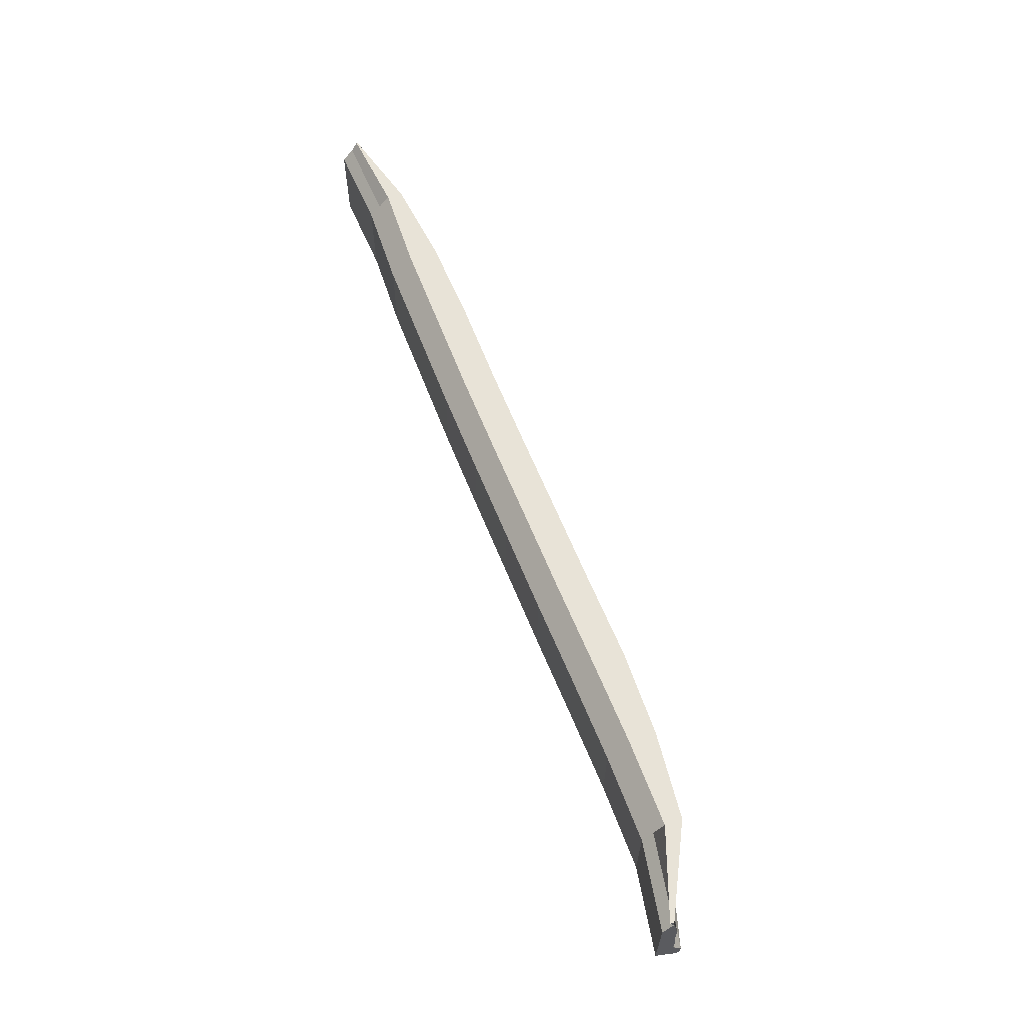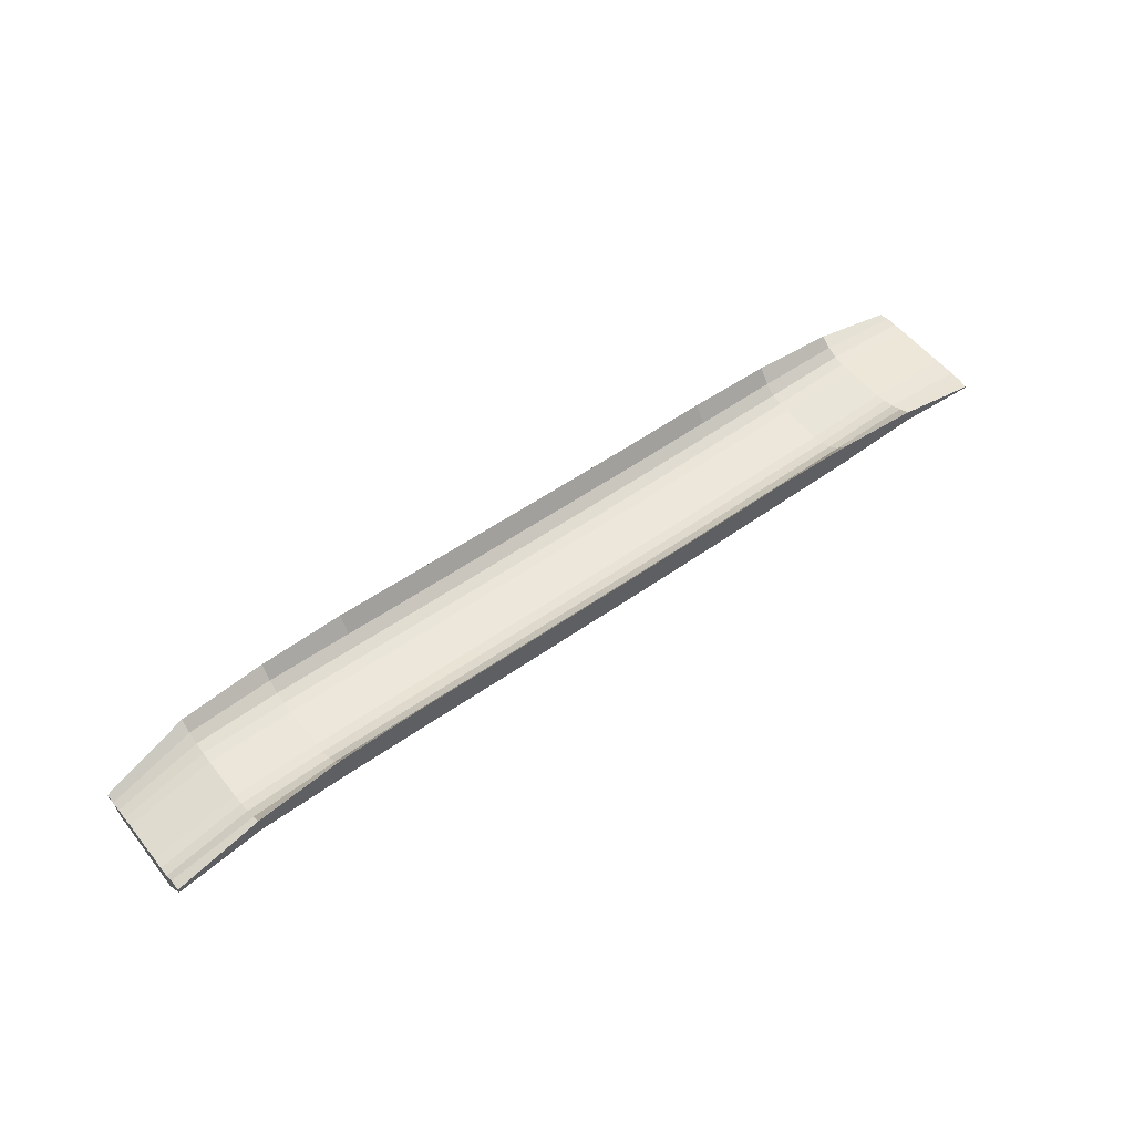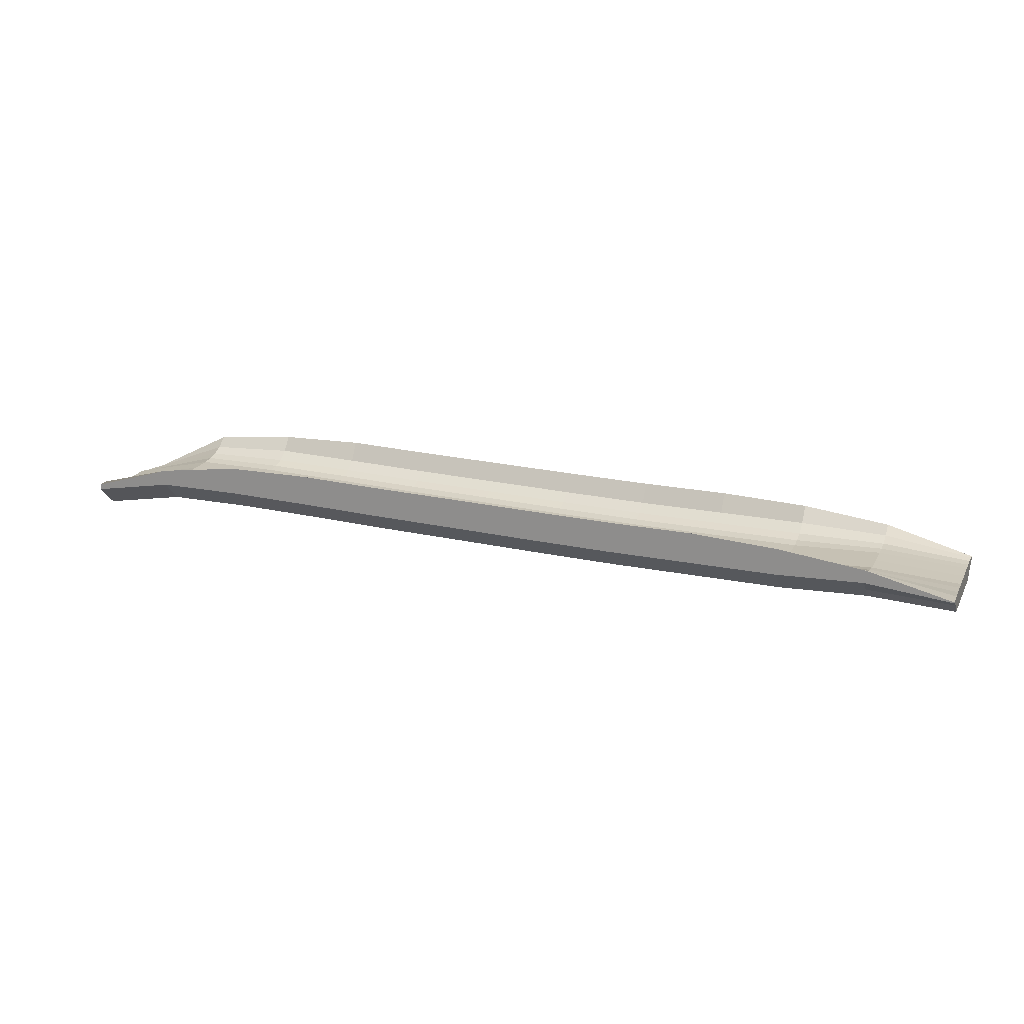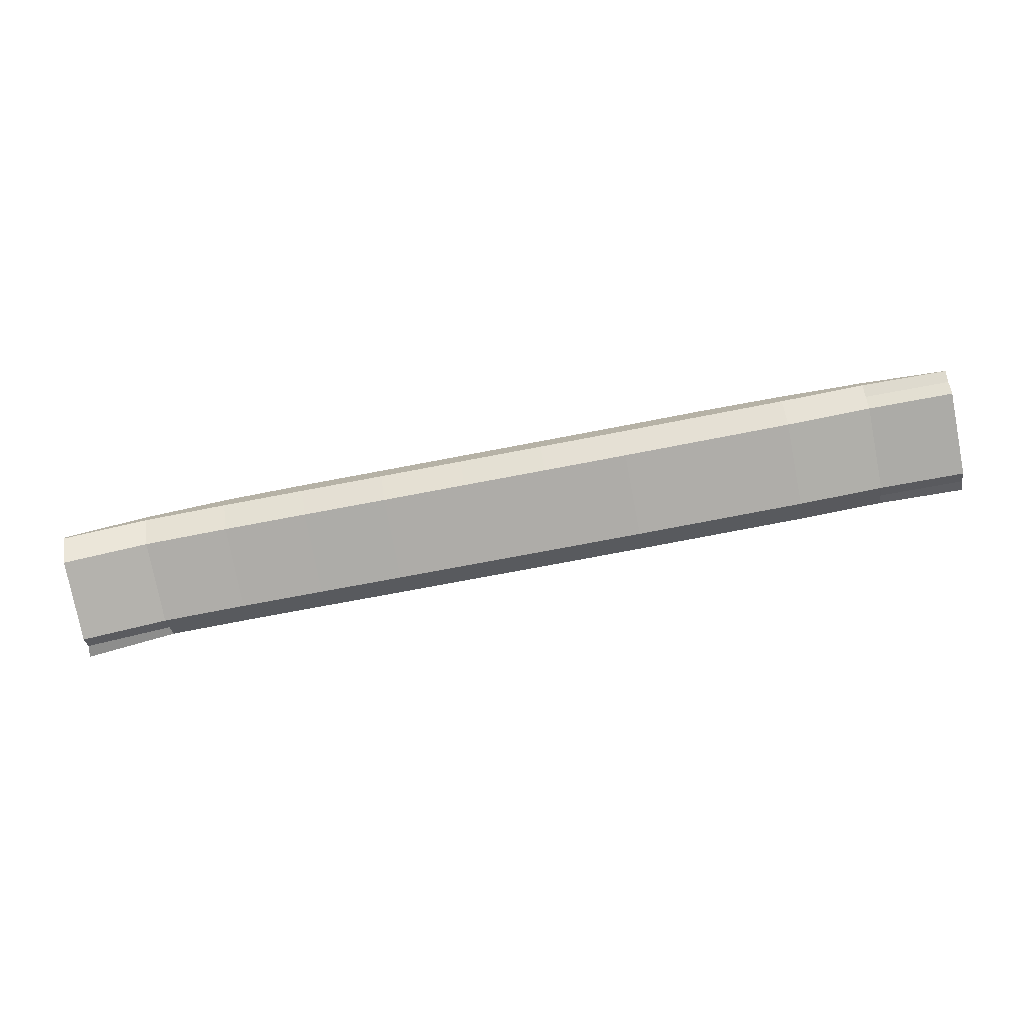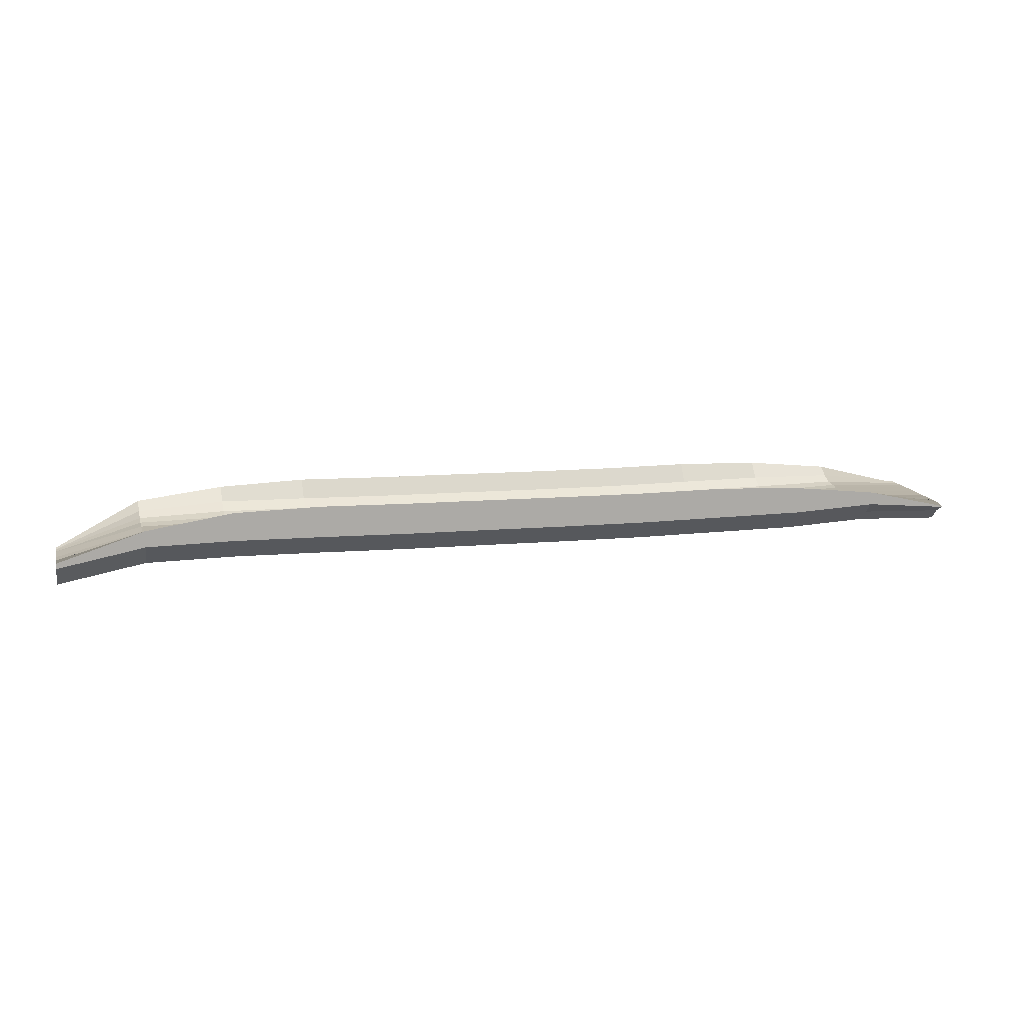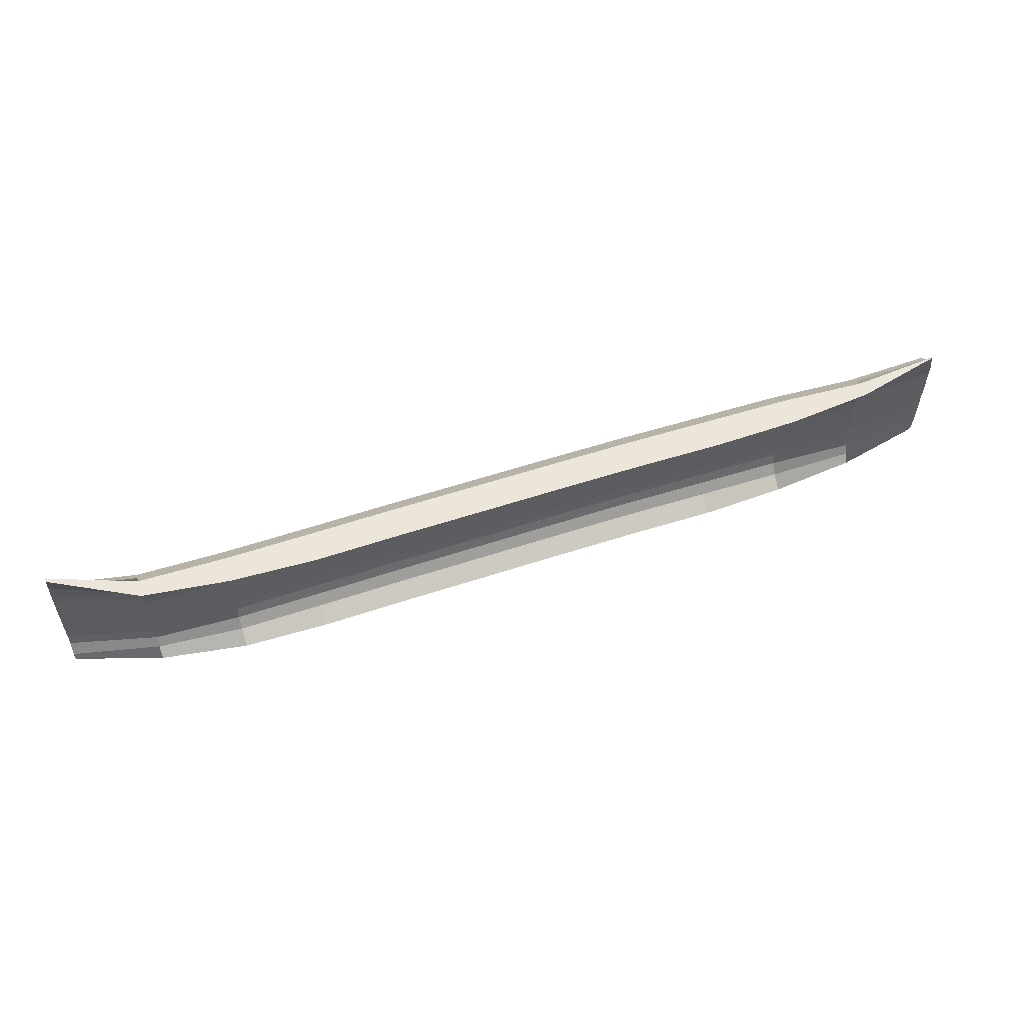
<metadata>
{"format":"obj","ext":"obj","renderer":"f3d","projection":"perspective","resolution":1024,"background":"white","views":[{"elev":62.1,"azim":69.2,"up":"+Z"},{"elev":54.1,"azim":142.5,"up":"+Y"},{"elev":19.9,"azim":-158.9,"up":"+Y"},{"elev":-77.2,"azim":-169.1,"up":"+Y"},{"elev":13.6,"azim":165.1,"up":"+Y"},{"elev":57.0,"azim":162.0,"up":"+Z"}]}
</metadata>
<code>
o link.002_Plane.004
v -21.31 7.762 0.8027
v -21.31 7.762 4.803
v -17.31 7.94 0.8027
v -17.31 7.94 4.803
v -21.31 8.548 5.803
v -17.31 8.94 5.803
v -21.31 8.559 -0.1973
v -17.31 8.94 -0.1973
v -17.31 9.131 0.8027
v -21.31 8.704 0.8027
v -21.31 8.721 4.803
v -17.31 9.039 4.803
v -21.31 8.593 5.803
v -17.31 9.645 5.803
v -17.31 9.551 -0.1973
v -21.31 8.605 -0.1973
v -17.31 8.44 5.303
v -21.31 8.262 5.303
v -17.31 9.277 5.303
v -21.31 8.721 5.303
v -21.31 8.262 0.3027
v -17.31 8.44 0.3027
v -21.31 8.699 0.3027
v -17.31 9.314 0.3027
v -21.31 7.762 2.803
v -17.31 7.94 2.803
v -21.31 8.717 2.803
v -17.31 8.94 2.803
v -21.31 7.762 3.803
v -21.31 8.732 3.803
v -17.31 7.94 3.803
v -17.31 8.94 3.803
v -17.31 7.94 1.803
v -17.31 8.94 1.803
v -21.31 7.762 1.803
v -21.31 8.714 1.803
v -17.31 7.94 1.303
v -17.31 9.018 1.303
v -21.31 7.762 1.303
v -21.31 8.731 1.303
v -21.31 7.762 4.303
v -21.31 8.723 4.303
v -17.31 7.94 4.303
v -17.31 8.966 4.303
v -13.31 7.762 1.303
v -13.31 7.762 0.8027
v -13.31 8.262 5.303
v -13.31 7.762 4.803
v -13.31 8.262 0.3027
v -13.31 8.762 -0.1973
v -13.31 8.84 1.303
v -13.31 9.008 0.8027
v -13.31 9.379 5.303
v -13.31 9.008 4.803
v -13.31 9.379 0.3027
v -13.31 10.01 -0.1973
v -13.31 10.08 5.803
v -13.31 8.762 5.803
v -13.31 7.762 3.803
v -13.31 7.762 2.803
v -13.31 8.762 3.803
v -13.31 8.762 2.803
v -13.31 7.762 4.303
v -13.31 8.84 4.303
v -13.31 7.762 1.803
v -13.31 8.762 1.803
v -9.307 7.762 1.303
v -9.307 7.762 0.8027
v -9.307 8.262 5.303
v -9.307 7.762 4.803
v -9.307 8.262 0.3027
v -9.307 8.762 -0.1973
v -9.307 8.84 1.303
v -9.307 9.008 0.8027
v -9.307 9.379 5.303
v -9.307 9.008 4.803
v -9.307 9.379 0.3027
v -9.307 10.22 -0.1973
v -9.307 10.22 5.803
v -9.307 8.762 5.803
v -9.307 7.762 3.803
v -9.307 7.762 2.803
v -9.307 8.762 3.803
v -9.307 8.762 2.803
v -9.307 7.762 4.303
v -9.307 8.84 4.303
v -9.307 7.762 1.803
v -9.307 8.762 1.803
v -5.307 7.762 1.303
v -5.307 7.762 0.8027
v -5.307 8.262 5.303
v -5.307 7.762 4.803
v -5.307 8.262 0.3027
v -5.307 8.762 -0.1973
v -5.307 8.84 1.303
v -5.307 9.008 0.8027
v -5.307 9.379 5.303
v -5.307 9.008 4.803
v -5.307 9.379 0.3027
v -5.307 10.22 -0.1973
v -5.307 10.22 5.803
v -5.307 8.762 5.803
v -5.307 7.762 3.803
v -5.307 7.762 2.803
v -5.307 8.762 3.803
v -5.307 8.762 2.803
v -5.307 7.762 4.303
v -5.307 8.84 4.303
v -5.307 7.762 1.803
v -5.307 8.762 1.803
v -1.307 7.818 1.303
v -1.307 7.818 0.8027
v -1.307 8.318 5.303
v -1.307 7.818 4.803
v -1.307 8.318 0.3027
v -1.307 8.818 -0.1973
v -1.307 8.896 1.303
v -1.307 9.064 0.8027
v -1.307 9.435 5.303
v -1.307 9.064 4.803
v -1.307 9.435 0.3027
v -1.307 10.28 -0.1973
v -1.307 10.28 5.803
v -1.307 8.818 5.803
v -1.307 7.818 3.803
v -1.307 7.818 2.803
v -1.307 8.818 3.803
v -1.307 8.818 2.803
v -1.307 7.818 4.303
v -1.307 8.896 4.303
v -1.307 7.818 1.803
v -1.307 8.818 1.803
v 2.693 7.895 1.303
v 2.693 7.895 0.8027
v 2.693 8.395 5.303
v 2.693 7.895 4.803
v 2.693 8.395 0.3027
v 2.693 8.895 -0.1973
v 2.693 8.973 1.303
v 2.693 9.141 0.8027
v 2.693 9.512 5.303
v 2.693 9.141 4.803
v 2.693 9.512 0.3027
v 2.693 10.35 -0.1973
v 2.693 10.35 5.803
v 2.693 8.895 5.803
v 2.693 7.895 3.803
v 2.693 7.895 2.803
v 2.693 8.895 3.803
v 2.693 8.895 2.803
v 2.693 7.895 4.303
v 2.693 8.973 4.303
v 2.693 7.895 1.803
v 2.693 8.895 1.803
v 6.693 7.966 1.303
v 6.693 7.966 0.8027
v 6.693 8.466 5.303
v 6.693 7.966 4.803
v 6.693 8.466 0.3027
v 6.693 8.966 -0.1973
v 6.693 9.045 1.303
v 6.693 9.213 0.8027
v 6.693 9.583 5.303
v 6.693 9.213 4.803
v 6.693 9.583 0.3027
v 6.693 10.42 -0.1973
v 6.693 10.42 5.803
v 6.693 8.966 5.803
v 6.693 7.966 3.803
v 6.693 7.966 2.803
v 6.693 8.966 3.803
v 6.693 8.966 2.803
v 6.693 7.966 4.303
v 6.693 9.045 4.303
v 6.693 7.966 1.803
v 6.693 8.966 1.803
v 10.69 8.071 1.303
v 10.69 8.071 0.8027
v 10.69 8.571 5.303
v 10.69 8.071 4.803
v 10.69 8.571 0.3027
v 10.69 9.071 -0.1973
v 10.69 9.149 1.303
v 10.69 9.318 0.8027
v 10.69 9.688 5.303
v 10.69 9.318 4.803
v 10.69 9.688 0.3027
v 10.69 10.53 -0.1973
v 10.69 10.53 5.803
v 10.69 9.071 5.803
v 10.69 8.071 3.803
v 10.69 8.071 2.803
v 10.69 9.071 3.803
v 10.69 9.071 2.803
v 10.69 8.071 4.303
v 10.69 9.149 4.303
v 10.69 8.071 1.803
v 10.69 9.071 1.803
v 14.69 8.152 1.303
v 14.69 8.152 0.8027
v 14.69 8.652 5.303
v 14.69 8.152 4.803
v 14.69 8.652 0.3027
v 14.69 9.152 -0.1973
v 14.69 9.23 1.303
v 14.69 9.398 0.8027
v 14.69 9.769 5.303
v 14.69 9.398 4.803
v 14.69 9.769 0.3027
v 14.69 10.47 -0.1973
v 14.69 10.4 5.803
v 14.69 9.152 5.803
v 14.69 8.152 3.803
v 14.69 8.152 2.803
v 14.69 9.152 3.803
v 14.69 9.152 2.803
v 14.69 8.152 4.303
v 14.69 9.23 4.303
v 14.69 8.152 1.803
v 14.69 9.152 1.803
v 18.69 8.123 1.303
v 18.69 8.123 0.8027
v 18.69 8.623 5.303
v 18.69 8.123 4.803
v 18.69 8.623 0.3027
v 18.69 9.123 -0.1973
v 18.69 9.164 1.303
v 18.69 9.26 0.8027
v 18.69 9.526 5.303
v 18.69 9.304 4.803
v 18.69 9.501 0.3027
v 18.69 9.88 -0.1973
v 18.69 9.93 5.803
v 18.69 9.123 5.803
v 18.69 8.123 3.803
v 18.69 8.123 2.803
v 18.69 9.123 3.803
v 18.69 9.123 2.803
v 18.69 8.123 4.303
v 18.69 9.201 4.303
v 18.69 8.123 1.803
v 18.69 9.123 1.803
v 22.69 7.38 1.303
v 22.69 7.38 0.8027
v 22.69 7.88 5.303
v 22.69 7.38 4.803
v 22.69 7.88 0.3027
v 22.69 8.38 -0.1973
v 22.69 8.192 1.303
v 22.69 8.301 0.8027
v 22.69 7.893 5.303
v 22.69 7.996 4.803
v 22.69 8.643 0.3027
v 22.69 8.63 -0.1973
v 22.69 7.844 5.803
v 22.69 7.656 5.803
v 22.69 7.38 3.803
v 22.69 7.38 2.803
v 22.69 8.153 3.803
v 22.69 8.153 2.803
v 22.69 7.38 4.303
v 22.69 8.032 4.303
v 22.69 7.38 1.803
v 22.69 8.234 1.803
f 41 43 4 2
f 17 6 5 18
f 21 7 8 22
f 42 11 12 44
f 19 20 13 14
f 23 24 15 16
f 32 44 64 61
f 8 7 16 15
f 37 3 46 45
f 28 32 61 62
f 41 2 11 42
f 21 1 10 23
f 18 5 13 20
f 5 6 14 13
f 2 18 20 11
f 38 34 66 51
f 12 11 20 19
f 4 17 18 2
f 7 21 23 16
f 43 31 59 63
f 10 9 24 23
f 1 21 22 3
f 35 25 27 36
f 24 9 52 55
f 36 27 28 34
f 35 33 26 25
f 14 6 58 57
f 25 29 30 27
f 27 30 32 28
f 25 26 31 29
f 39 37 33 35
f 40 36 34 38
f 39 35 36 40
f 34 28 62 66
f 1 39 40 10
f 10 40 38 9
f 1 3 37 39
f 22 8 50 49
f 33 37 45 65
f 29 41 42 30
f 30 42 44 32
f 29 31 43 41
f 62 61 83 84
f 49 50 72 71
f 57 58 80 79
f 59 60 82 81
f 47 48 70 69
f 66 62 84 88
f 45 46 68 67
f 60 65 87 82
f 64 54 76 86
f 55 52 74 77
f 4 43 63 48
f 15 24 55 56
f 44 12 54 64
f 17 4 48 47
f 8 15 56 50
f 9 38 51 52
f 6 17 47 58
f 3 22 49 46
f 12 19 53 54
f 19 14 57 53
f 31 26 60 59
f 26 33 65 60
f 84 83 105 106
f 71 72 94 93
f 79 80 102 101
f 81 82 104 103
f 69 70 92 91
f 88 84 106 110
f 67 68 90 89
f 82 87 109 104
f 86 76 98 108
f 77 74 96 99
f 58 47 69 80
f 65 45 67 87
f 52 51 73 74
f 53 57 79 75
f 51 66 88 73
f 54 53 75 76
f 63 59 81 85
f 56 55 77 78
f 61 64 86 83
f 46 49 71 68
f 48 63 85 70
f 50 56 78 72
f 109 89 111 131
f 102 91 113 124
f 106 105 127 128
f 93 94 116 115
f 101 102 124 123
f 103 104 126 125
f 91 92 114 113
f 110 106 128 132
f 89 90 112 111
f 104 109 131 126
f 80 69 91 102
f 87 67 89 109
f 74 73 95 96
f 75 79 101 97
f 73 88 110 95
f 76 75 97 98
f 85 81 103 107
f 78 77 99 100
f 83 86 108 105
f 68 71 93 90
f 70 85 107 92
f 72 78 100 94
f 118 117 139 140
f 131 111 133 153
f 124 113 135 146
f 128 127 149 150
f 115 116 138 137
f 123 124 146 145
f 125 126 148 147
f 113 114 136 135
f 132 128 150 154
f 111 112 134 133
f 96 95 117 118
f 97 101 123 119
f 95 110 132 117
f 98 97 119 120
f 107 103 125 129
f 100 99 121 122
f 105 108 130 127
f 90 93 115 112
f 92 107 129 114
f 94 100 122 116
f 99 96 118 121
f 108 98 120 130
f 141 145 167 163
f 140 139 161 162
f 153 133 155 175
f 146 135 157 168
f 150 149 171 172
f 137 138 160 159
f 145 146 168 167
f 147 148 170 169
f 135 136 158 157
f 154 150 172 176
f 119 123 145 141
f 117 132 154 139
f 120 119 141 142
f 129 125 147 151
f 122 121 143 144
f 127 130 152 149
f 112 115 137 134
f 114 129 151 136
f 116 122 144 138
f 121 118 140 143
f 130 120 142 152
f 126 131 153 148
f 163 167 189 185
f 162 161 183 184
f 175 155 177 197
f 168 157 179 190
f 172 171 193 194
f 159 160 182 181
f 167 168 190 189
f 169 170 192 191
f 157 158 180 179
f 176 172 194 198
f 139 154 176 161
f 142 141 163 164
f 151 147 169 173
f 144 143 165 166
f 149 152 174 171
f 134 137 159 156
f 136 151 173 158
f 138 144 166 160
f 143 140 162 165
f 152 142 164 174
f 148 153 175 170
f 133 134 156 155
f 186 185 207 208
f 183 198 220 205
f 185 189 211 207
f 184 183 205 206
f 197 177 199 219
f 190 179 201 212
f 194 193 215 216
f 181 182 204 203
f 189 190 212 211
f 191 192 214 213
f 161 176 198 183
f 164 163 185 186
f 173 169 191 195
f 166 165 187 188
f 171 174 196 193
f 156 159 181 178
f 158 173 195 180
f 160 166 188 182
f 165 162 184 187
f 174 164 186 196
f 170 175 197 192
f 155 156 178 177
f 217 213 235 239
f 208 207 229 230
f 205 220 242 227
f 207 211 233 229
f 206 205 227 228
f 219 199 221 241
f 212 201 223 234
f 216 215 237 238
f 203 204 226 225
f 211 212 234 233
f 195 191 213 217
f 188 187 209 210
f 193 196 218 215
f 178 181 203 200
f 180 195 217 202
f 182 188 210 204
f 187 184 206 209
f 196 186 208 218
f 192 197 219 214
f 177 178 200 199
f 198 194 216 220
f 179 180 202 201
f 232 231 253 254
f 239 235 257 261
f 230 229 251 252
f 227 242 264 249
f 229 233 255 251
f 228 227 249 250
f 241 221 243 263
f 234 223 245 256
f 238 237 259 260
f 225 226 248 247
f 210 209 231 232
f 215 218 240 237
f 200 203 225 222
f 202 217 239 224
f 204 210 232 226
f 209 206 228 231
f 218 208 230 240
f 214 219 241 236
f 199 200 222 221
f 220 216 238 242
f 201 202 224 223
f 213 214 236 235
f 247 248 254 253
f 245 246 252 251
f 243 244 250 249
f 256 245 251 255
f 244 247 253 250
f 257 258 260 259
f 261 257 259 262
f 258 263 264 260
f 263 243 249 264
f 246 261 262 252
f 237 240 262 259
f 222 225 247 244
f 224 239 261 246
f 226 232 254 248
f 231 228 250 253
f 240 230 252 262
f 236 241 263 258
f 221 222 244 243
f 242 238 260 264
f 223 224 246 245
f 235 236 258 257
f 233 234 256 255

</code>
